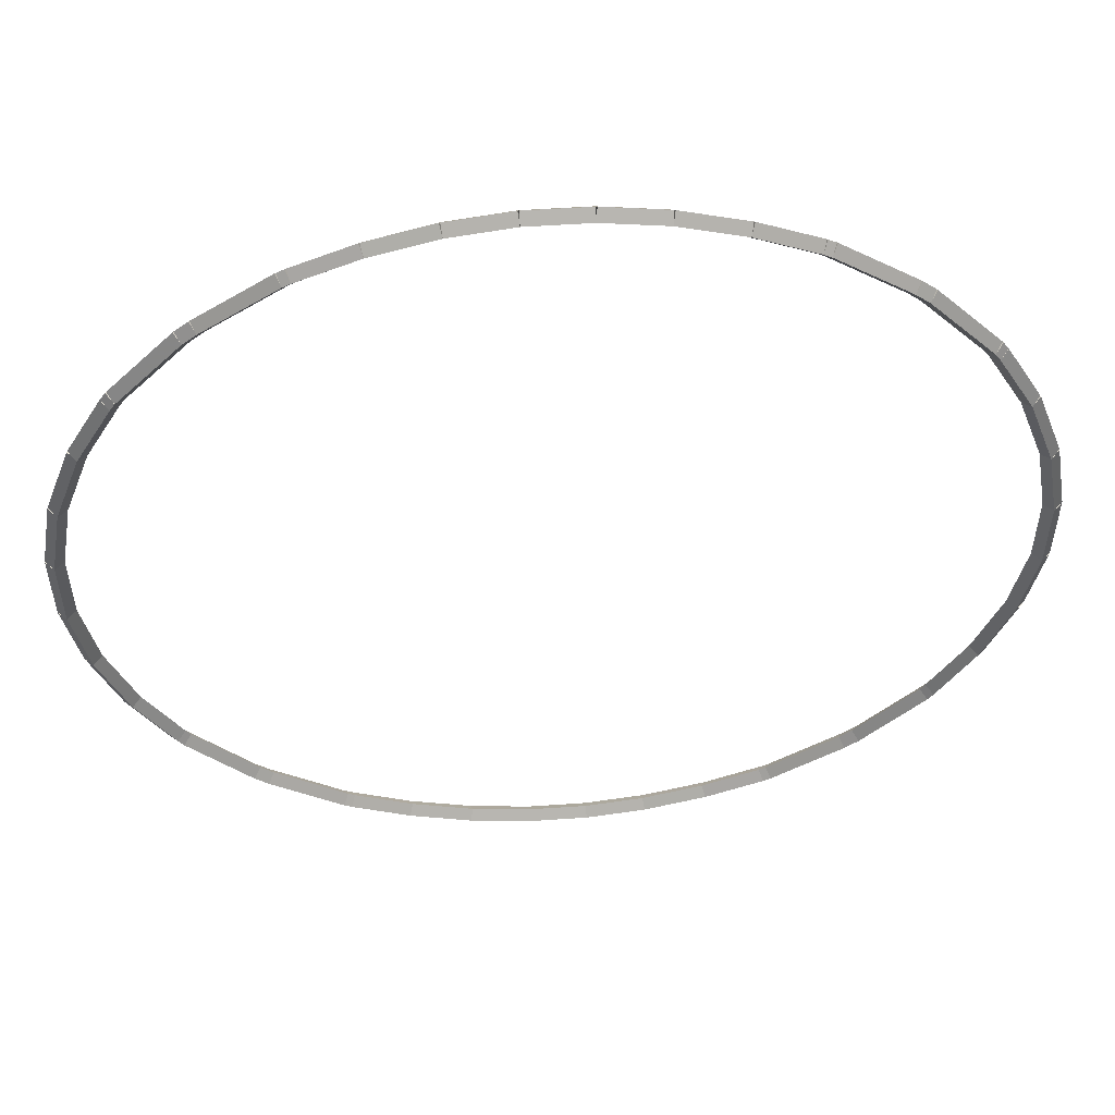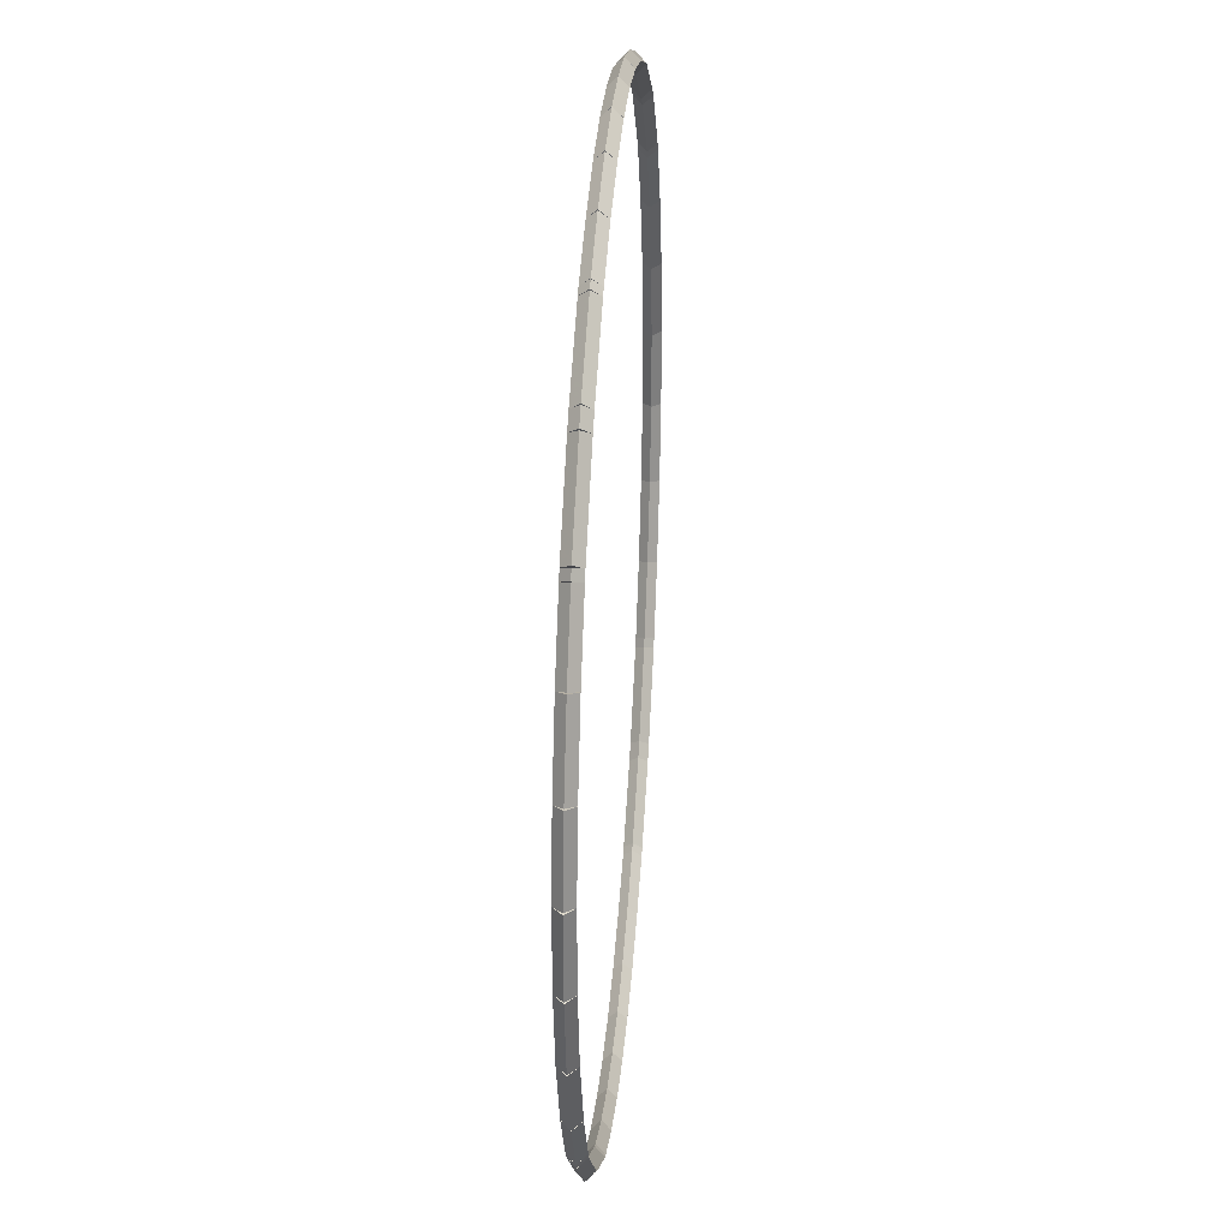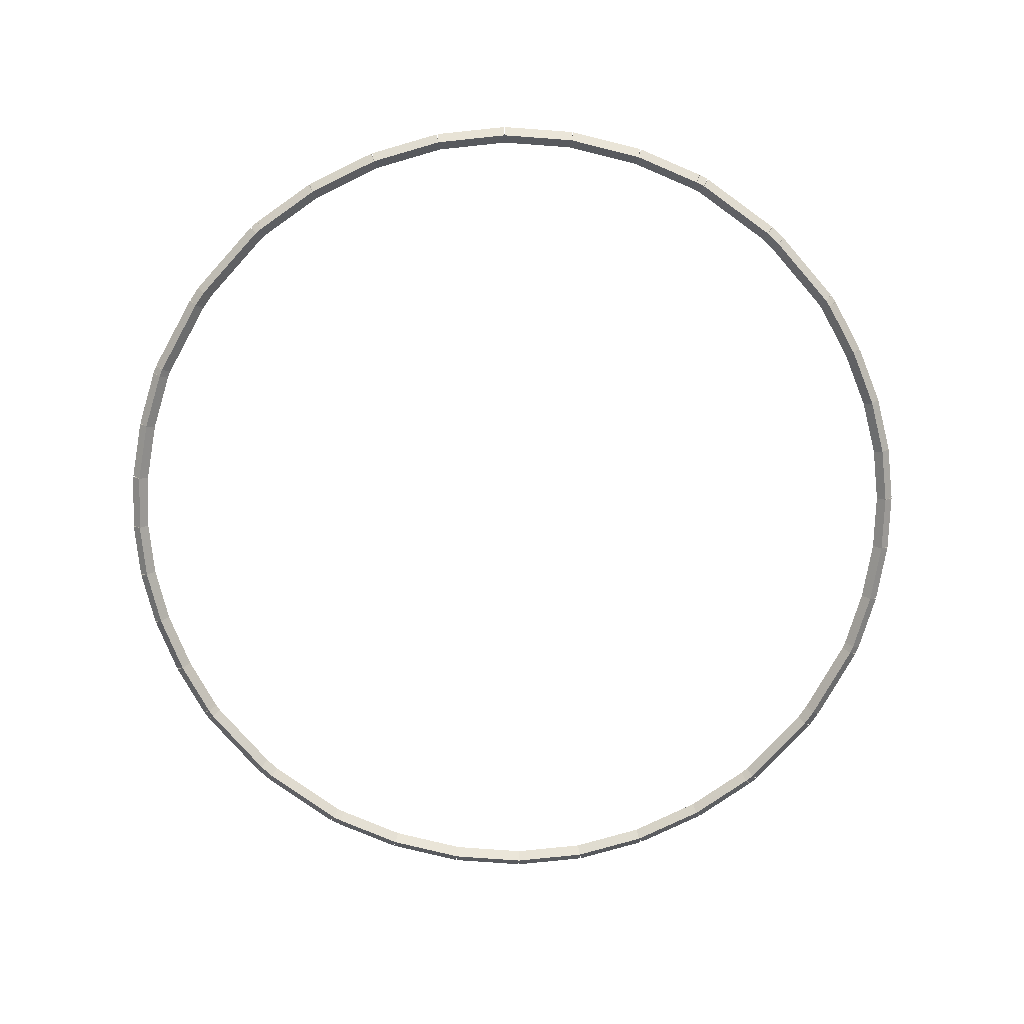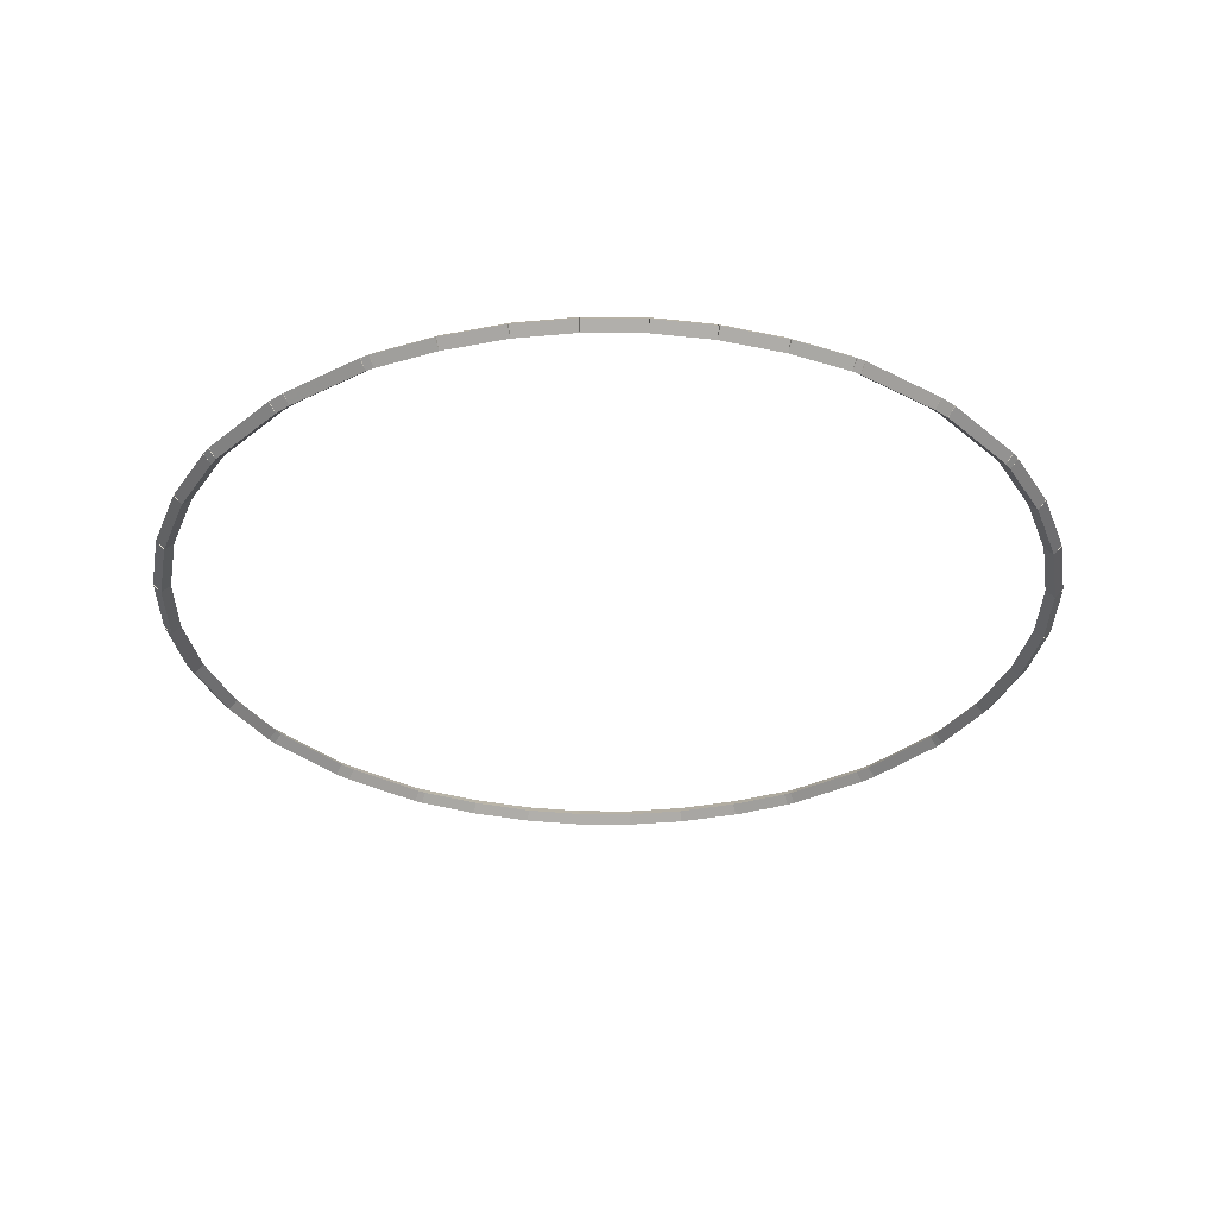
<metadata>
{"format":"obj","ext":"obj","renderer":"f3d","projection":"perspective","resolution":1024,"background":"white","views":[{"elev":53.9,"azim":-4.2,"up":"+Y"},{"elev":31.7,"azim":94.5,"up":"+Y"},{"elev":-76.0,"azim":96.0,"up":"+Z"},{"elev":-33.1,"azim":179.4,"up":"+Z"}]}
</metadata>
<code>
g base_node_8_9_0
v -48.72 28.72 86.28
v -48.69 28.82 86.18
v -48.72 28.72 86.08
v -48.74 28.62 86.18
v -48.02 28.52 86.28
v -47.99 28.62 86.18
v -48.02 28.52 86.08
v -48.04 28.43 86.18
f 1 2 3 4
f 6 2 1 5
f 5 1 4 8
f 6 5 8 7
f 8 4 3 7
f 7 3 2 6
g base_node_8_9_0
v -49.38 29 86.28
v -49.34 29.09 86.18
v -49.38 29 86.08
v -49.42 28.91 86.18
v -48.72 28.72 86.28
v -48.68 28.81 86.18
v -48.72 28.72 86.08
v -48.76 28.63 86.18
f 9 10 11 12
f 14 10 9 13
f 13 9 12 16
f 14 13 16 15
f 16 12 11 15
f 15 11 10 14
g base_node_8_9_0
v -49.46 29.04 86.28
v -49.42 29.13 86.18
v -49.46 29.04 86.08
v -49.51 28.96 86.18
v -49.38 29 86.28
v -49.33 29.09 86.18
v -49.38 29 86.08
v -49.43 28.91 86.18
f 17 18 19 20
f 22 18 17 21
f 21 17 20 24
f 22 21 24 23
f 24 20 19 23
f 23 19 18 22
g base_node_8_9_0
v -50.28 29.61 86.28
v -50.22 29.69 86.18
v -50.28 29.61 86.08
v -50.33 29.53 86.18
v -49.46 29.04 86.28
v -49.41 29.13 86.18
v -49.46 29.04 86.08
v -49.52 28.96 86.18
f 25 26 27 28
f 30 26 25 29
f 29 25 28 32
f 30 29 32 31
f 32 28 27 31
f 31 27 26 30
g base_node_8_9_0
v -50.43 29.74 86.28
v -50.36 29.82 86.18
v -50.43 29.74 86.08
v -50.49 29.67 86.18
v -50.28 29.61 86.28
v -50.21 29.69 86.18
v -50.28 29.61 86.08
v -50.34 29.54 86.18
f 33 34 35 36
f 38 34 33 37
f 37 33 36 40
f 38 37 40 39
f 40 36 35 39
f 39 35 34 38
g base_node_8_9_0
v -51.13 30.53 86.28
v -51.06 30.59 86.18
v -51.13 30.53 86.08
v -51.21 30.46 86.18
v -50.43 29.74 86.28
v -50.35 29.81 86.18
v -50.43 29.74 86.08
v -50.5 29.67 86.18
f 41 42 43 44
f 46 42 41 45
f 45 41 44 48
f 46 45 48 47
f 48 44 43 47
f 47 43 42 46
g base_node_8_9_0
v -51.19 30.62 86.28
v -51.11 30.67 86.18
v -51.19 30.62 86.08
v -51.27 30.56 86.18
v -51.13 30.53 86.28
v -51.05 30.58 86.18
v -51.13 30.53 86.08
v -51.22 30.47 86.18
f 49 50 51 52
f 54 50 49 53
f 53 49 52 56
f 54 53 56 55
f 56 52 51 55
f 55 51 50 54
g base_node_8_9_0
v -51.6 31.35 86.28
v -51.51 31.4 86.18
v -51.6 31.35 86.08
v -51.68 31.3 86.18
v -51.19 30.62 86.28
v -51.1 30.67 86.18
v -51.19 30.62 86.08
v -51.28 30.57 86.18
f 57 58 59 60
f 62 58 57 61
f 61 57 60 64
f 62 61 64 63
f 64 60 59 63
f 63 59 58 62
g base_node_8_9_0
v -51.9 32.19 86.28
v -51.81 32.23 86.18
v -51.9 32.19 86.08
v -52 32.16 86.18
v -51.6 31.35 86.28
v -51.5 31.38 86.18
v -51.6 31.35 86.08
v -51.69 31.31 86.18
f 65 66 67 68
f 70 66 65 69
f 69 65 68 72
f 70 69 72 71
f 72 68 67 71
f 71 67 66 70
g base_node_8_9_0
v -52.06 33.06 86.28
v -51.96 33.07 86.18
v -52.06 33.06 86.08
v -52.16 33.04 86.18
v -51.9 32.19 86.28
v -51.81 32.21 86.18
v -51.9 32.19 86.08
v -52 32.18 86.18
f 73 74 75 76
f 78 74 73 77
f 77 73 76 80
f 78 77 80 79
f 80 76 75 79
f 79 75 74 78
g base_node_8_9_0
v -51.96 33.92 86.18
v -52.06 33.92 86.08
v -52.16 33.92 86.18
v -52.06 33.92 86.28
v -51.96 33.06 86.18
v -52.06 33.06 86.08
v -52.16 33.06 86.18
v -52.06 33.06 86.28
f 81 82 83 84
f 86 82 81 85
f 85 81 84 88
f 86 85 88 87
f 88 84 83 87
f 87 83 82 86
g base_node_8_9_0
v -51.9 34.78 86.28
v -51.81 34.76 86.18
v -51.9 34.78 86.08
v -52 34.8 86.18
v -52.06 33.92 86.28
v -51.96 33.9 86.18
v -52.06 33.92 86.08
v -52.16 33.94 86.18
f 89 90 91 92
f 94 90 89 93
f 93 89 92 96
f 94 93 96 95
f 96 92 91 95
f 95 91 90 94
g base_node_8_9_0
v -51.6 35.63 86.28
v -51.5 35.59 86.18
v -51.6 35.63 86.08
v -51.69 35.66 86.18
v -51.9 34.78 86.28
v -51.81 34.75 86.18
v -51.9 34.78 86.08
v -52 34.82 86.18
f 97 98 99 100
f 102 98 97 101
f 101 97 100 104
f 102 101 104 103
f 104 100 99 103
f 103 99 98 102
g base_node_8_9_0
v -51.19 36.36 86.28
v -51.1 36.31 86.18
v -51.19 36.36 86.08
v -51.28 36.41 86.18
v -51.6 35.63 86.28
v -51.51 35.58 86.18
v -51.6 35.63 86.08
v -51.68 35.68 86.18
f 105 106 107 108
f 110 106 105 109
f 109 105 108 112
f 110 109 112 111
f 112 108 107 111
f 111 107 106 110
g base_node_8_9_0
v -51.13 36.45 86.28
v -51.05 36.39 86.18
v -51.13 36.45 86.08
v -51.22 36.5 86.18
v -51.19 36.36 86.28
v -51.11 36.3 86.18
v -51.19 36.36 86.08
v -51.27 36.41 86.18
f 113 114 115 116
f 118 114 113 117
f 117 113 116 120
f 118 117 120 119
f 120 116 115 119
f 119 115 114 118
g base_node_8_9_0
v -50.43 37.24 86.28
v -50.35 37.17 86.18
v -50.43 37.24 86.08
v -50.5 37.3 86.18
v -51.13 36.45 86.28
v -51.06 36.38 86.18
v -51.13 36.45 86.08
v -51.21 36.52 86.18
f 121 122 123 124
f 126 122 121 125
f 125 121 124 128
f 126 125 128 127
f 128 124 123 127
f 127 123 122 126
g base_node_8_9_0
v -50.28 37.36 86.28
v -50.21 37.29 86.18
v -50.28 37.36 86.08
v -50.34 37.44 86.18
v -50.43 37.24 86.28
v -50.36 37.16 86.18
v -50.43 37.24 86.08
v -50.49 37.31 86.18
f 129 130 131 132
f 134 130 129 133
f 133 129 132 136
f 134 133 136 135
f 136 132 131 135
f 135 131 130 134
g base_node_8_9_0
v -49.46 37.93 86.28
v -49.41 37.85 86.18
v -49.46 37.93 86.08
v -49.52 38.01 86.18
v -50.28 37.36 86.28
v -50.22 37.28 86.18
v -50.28 37.36 86.08
v -50.33 37.45 86.18
f 137 138 139 140
f 142 138 137 141
f 141 137 140 144
f 142 141 144 143
f 144 140 139 143
f 143 139 138 142
g base_node_8_9_0
v -49.38 37.98 86.28
v -49.33 37.89 86.18
v -49.38 37.98 86.08
v -49.43 38.07 86.18
v -49.46 37.93 86.28
v -49.42 37.84 86.18
v -49.46 37.93 86.08
v -49.51 38.02 86.18
f 145 146 147 148
f 150 146 145 149
f 149 145 148 152
f 150 149 152 151
f 152 148 147 151
f 151 147 146 150
g base_node_8_9_0
v -48.72 38.26 86.28
v -48.68 38.16 86.18
v -48.72 38.26 86.08
v -48.76 38.35 86.18
v -49.38 37.98 86.28
v -49.34 37.89 86.18
v -49.38 37.98 86.08
v -49.42 38.07 86.18
f 153 154 155 156
f 158 154 153 157
f 157 153 156 160
f 158 157 160 159
f 160 156 155 159
f 159 155 154 158
g base_node_8_9_0
v -48.02 38.45 86.28
v -47.99 38.36 86.18
v -48.02 38.45 86.08
v -48.04 38.55 86.18
v -48.72 38.26 86.28
v -48.69 38.16 86.18
v -48.72 38.26 86.08
v -48.74 38.35 86.18
f 161 162 163 164
f 166 162 161 165
f 165 161 164 168
f 166 165 168 167
f 168 164 163 167
f 167 163 162 166
g base_node_8_9_0
v -47.34 38.55 86.28
v -47.32 38.45 86.18
v -47.34 38.55 86.08
v -47.35 38.65 86.18
v -48.02 38.45 86.28
v -48 38.36 86.18
v -48.02 38.45 86.08
v -48.03 38.55 86.18
f 169 170 171 172
f 174 170 169 173
f 173 169 172 176
f 174 173 176 175
f 176 172 171 175
f 175 171 170 174
g base_node_8_9_0
v -46.67 38.65 86.18
v -46.67 38.55 86.28
v -46.67 38.45 86.18
v -46.67 38.55 86.08
v -47.34 38.65 86.18
v -47.34 38.55 86.28
v -47.34 38.45 86.18
v -47.34 38.55 86.08
f 177 178 179 180
f 182 178 177 181
f 181 177 180 184
f 182 181 184 183
f 184 180 179 183
f 183 179 178 182
g base_node_8_9_0
v -45.99 38.45 86.28
v -46 38.36 86.18
v -45.99 38.45 86.08
v -45.98 38.55 86.18
v -46.67 38.55 86.28
v -46.68 38.45 86.18
v -46.67 38.55 86.08
v -46.65 38.65 86.18
f 185 186 187 188
f 190 186 185 189
f 189 185 188 192
f 190 189 192 191
f 192 188 187 191
f 191 187 186 190
g base_node_8_9_0
v -45.29 38.26 86.28
v -45.32 38.16 86.18
v -45.29 38.26 86.08
v -45.26 38.35 86.18
v -45.99 38.45 86.28
v -46.02 38.36 86.18
v -45.99 38.45 86.08
v -45.96 38.55 86.18
f 193 194 195 196
f 198 194 193 197
f 197 193 196 200
f 198 197 200 199
f 200 196 195 199
f 199 195 194 198
g base_node_8_9_0
v -44.63 37.98 86.28
v -44.67 37.89 86.18
v -44.63 37.98 86.08
v -44.59 38.07 86.18
v -45.29 38.26 86.28
v -45.33 38.16 86.18
v -45.29 38.26 86.08
v -45.25 38.35 86.18
f 201 202 203 204
f 206 202 201 205
f 205 201 204 208
f 206 205 208 207
f 208 204 203 207
f 207 203 202 206
g base_node_8_9_0
v -44.54 37.93 86.28
v -44.59 37.84 86.18
v -44.54 37.93 86.08
v -44.49 38.02 86.18
v -44.63 37.98 86.28
v -44.67 37.89 86.18
v -44.63 37.98 86.08
v -44.58 38.07 86.18
f 209 210 211 212
f 214 210 209 213
f 213 209 212 216
f 214 213 216 215
f 216 212 211 215
f 215 211 210 214
g base_node_8_9_0
v -43.73 37.36 86.28
v -43.79 37.28 86.18
v -43.73 37.36 86.08
v -43.67 37.45 86.18
v -44.54 37.93 86.28
v -44.6 37.85 86.18
v -44.54 37.93 86.08
v -44.48 38.01 86.18
f 217 218 219 220
f 222 218 217 221
f 221 217 220 224
f 222 221 224 223
f 224 220 219 223
f 223 219 218 222
g base_node_8_9_0
v -43.58 37.24 86.28
v -43.64 37.16 86.18
v -43.58 37.24 86.08
v -43.51 37.31 86.18
v -43.73 37.36 86.28
v -43.79 37.29 86.18
v -43.73 37.36 86.08
v -43.66 37.44 86.18
f 225 226 227 228
f 230 226 225 229
f 229 225 228 232
f 230 229 232 231
f 232 228 227 231
f 231 227 226 230
g base_node_8_9_0
v -42.87 36.45 86.28
v -42.95 36.38 86.18
v -42.87 36.45 86.08
v -42.8 36.52 86.18
v -43.58 37.24 86.28
v -43.65 37.17 86.18
v -43.58 37.24 86.08
v -43.5 37.3 86.18
f 233 234 235 236
f 238 234 233 237
f 237 233 236 240
f 238 237 240 239
f 240 236 235 239
f 239 235 234 238
g base_node_8_9_0
v -42.81 36.36 86.28
v -42.9 36.3 86.18
v -42.81 36.36 86.08
v -42.73 36.41 86.18
v -42.87 36.45 86.28
v -42.96 36.39 86.18
v -42.87 36.45 86.08
v -42.79 36.5 86.18
f 241 242 243 244
f 246 242 241 245
f 245 241 244 248
f 246 245 248 247
f 248 244 243 247
f 247 243 242 246
g base_node_8_9_0
v -42.41 35.63 86.28
v -42.5 35.58 86.18
v -42.41 35.63 86.08
v -42.32 35.68 86.18
v -42.81 36.36 86.28
v -42.9 36.31 86.18
v -42.81 36.36 86.08
v -42.73 36.41 86.18
f 249 250 251 252
f 254 250 249 253
f 253 249 252 256
f 254 253 256 255
f 256 252 251 255
f 255 251 250 254
g base_node_8_9_0
v -42.1 34.78 86.28
v -42.2 34.75 86.18
v -42.1 34.78 86.08
v -42.01 34.82 86.18
v -42.41 35.63 86.28
v -42.5 35.59 86.18
v -42.41 35.63 86.08
v -42.32 35.66 86.18
f 257 258 259 260
f 262 258 257 261
f 261 257 260 264
f 262 261 264 263
f 264 260 259 263
f 263 259 258 262
g base_node_8_9_0
v -41.95 33.92 86.28
v -42.05 33.9 86.18
v -41.95 33.92 86.08
v -41.85 33.94 86.18
v -42.1 34.78 86.28
v -42.2 34.76 86.18
v -42.1 34.78 86.08
v -42 34.8 86.18
f 265 266 267 268
f 270 266 265 269
f 269 265 268 272
f 270 269 272 271
f 272 268 267 271
f 271 267 266 270
g base_node_8_9_0
v -41.85 33.06 86.18
v -41.95 33.06 86.28
v -42.05 33.06 86.18
v -41.95 33.06 86.08
v -41.85 33.92 86.18
v -41.95 33.92 86.28
v -42.05 33.92 86.18
v -41.95 33.92 86.08
f 273 274 275 276
f 278 274 273 277
f 277 273 276 280
f 278 277 280 279
f 280 276 275 279
f 279 275 274 278
g base_node_8_9_0
v -42.1 32.19 86.28
v -42.2 32.21 86.18
v -42.1 32.19 86.08
v -42 32.18 86.18
v -41.95 33.06 86.28
v -42.05 33.07 86.18
v -41.95 33.06 86.08
v -41.85 33.04 86.18
f 281 282 283 284
f 286 282 281 285
f 285 281 284 288
f 286 285 288 287
f 288 284 283 287
f 287 283 282 286
g base_node_8_9_0
v -42.41 31.35 86.28
v -42.5 31.38 86.18
v -42.41 31.35 86.08
v -42.32 31.31 86.18
v -42.1 32.19 86.28
v -42.2 32.23 86.18
v -42.1 32.19 86.08
v -42.01 32.16 86.18
f 289 290 291 292
f 294 290 289 293
f 293 289 292 296
f 294 293 296 295
f 296 292 291 295
f 295 291 290 294
g base_node_8_9_0
v -42.81 30.62 86.28
v -42.9 30.67 86.18
v -42.81 30.62 86.08
v -42.73 30.57 86.18
v -42.41 31.35 86.28
v -42.5 31.4 86.18
v -42.41 31.35 86.08
v -42.32 31.3 86.18
f 297 298 299 300
f 302 298 297 301
f 301 297 300 304
f 302 301 304 303
f 304 300 299 303
f 303 299 298 302
g base_node_8_9_0
v -42.87 30.53 86.28
v -42.96 30.58 86.18
v -42.87 30.53 86.08
v -42.79 30.47 86.18
v -42.81 30.62 86.28
v -42.9 30.67 86.18
v -42.81 30.62 86.08
v -42.73 30.56 86.18
f 305 306 307 308
f 310 306 305 309
f 309 305 308 312
f 310 309 312 311
f 312 308 307 311
f 311 307 306 310
g base_node_8_9_0
v -43.58 29.74 86.28
v -43.65 29.81 86.18
v -43.58 29.74 86.08
v -43.5 29.67 86.18
v -42.87 30.53 86.28
v -42.95 30.59 86.18
v -42.87 30.53 86.08
v -42.8 30.46 86.18
f 313 314 315 316
f 318 314 313 317
f 317 313 316 320
f 318 317 320 319
f 320 316 315 319
f 319 315 314 318
g base_node_8_9_0
v -43.73 29.61 86.28
v -43.79 29.69 86.18
v -43.73 29.61 86.08
v -43.66 29.54 86.18
v -43.58 29.74 86.28
v -43.64 29.82 86.18
v -43.58 29.74 86.08
v -43.51 29.67 86.18
f 321 322 323 324
f 326 322 321 325
f 325 321 324 328
f 326 325 328 327
f 328 324 323 327
f 327 323 322 326
g base_node_8_9_0
v -44.54 29.04 86.28
v -44.6 29.13 86.18
v -44.54 29.04 86.08
v -44.48 28.96 86.18
v -43.73 29.61 86.28
v -43.79 29.69 86.18
v -43.73 29.61 86.08
v -43.67 29.53 86.18
f 329 330 331 332
f 334 330 329 333
f 333 329 332 336
f 334 333 336 335
f 336 332 331 335
f 335 331 330 334
g base_node_8_9_0
v -44.63 29 86.28
v -44.67 29.09 86.18
v -44.63 29 86.08
v -44.58 28.91 86.18
v -44.54 29.04 86.28
v -44.59 29.13 86.18
v -44.54 29.04 86.08
v -44.49 28.96 86.18
f 337 338 339 340
f 342 338 337 341
f 341 337 340 344
f 342 341 344 343
f 344 340 339 343
f 343 339 338 342
g base_node_8_9_0
v -45.29 28.72 86.28
v -45.33 28.81 86.18
v -45.29 28.72 86.08
v -45.25 28.63 86.18
v -44.63 29 86.28
v -44.67 29.09 86.18
v -44.63 29 86.08
v -44.59 28.91 86.18
f 345 346 347 348
f 350 346 345 349
f 349 345 348 352
f 350 349 352 351
f 352 348 347 351
f 351 347 346 350
g base_node_8_9_0
v -45.99 28.52 86.28
v -46.02 28.62 86.18
v -45.99 28.52 86.08
v -45.96 28.43 86.18
v -45.29 28.72 86.28
v -45.32 28.82 86.18
v -45.29 28.72 86.08
v -45.26 28.62 86.18
f 353 354 355 356
f 358 354 353 357
f 357 353 356 360
f 358 357 360 359
f 360 356 355 359
f 359 355 354 358
g base_node_8_9_0
v -46.67 28.43 86.28
v -46.68 28.52 86.18
v -46.67 28.43 86.08
v -46.65 28.33 86.18
v -45.99 28.52 86.28
v -46 28.62 86.18
v -45.99 28.52 86.08
v -45.98 28.42 86.18
f 361 362 363 364
f 366 362 361 365
f 365 361 364 368
f 366 365 368 367
f 368 364 363 367
f 367 363 362 366
g base_node_8_9_0
v -47.34 28.53 86.18
v -47.34 28.43 86.08
v -47.34 28.33 86.18
v -47.34 28.43 86.28
v -46.67 28.53 86.18
v -46.67 28.43 86.08
v -46.67 28.33 86.18
v -46.67 28.43 86.28
f 369 370 371 372
f 374 370 369 373
f 373 369 372 376
f 374 373 376 375
f 376 372 371 375
f 375 371 370 374
g base_node_8_9_0
v -48.02 28.52 86.28
v -48 28.62 86.18
v -48.02 28.52 86.08
v -48.03 28.42 86.18
v -47.34 28.43 86.28
v -47.32 28.52 86.18
v -47.34 28.43 86.08
v -47.35 28.33 86.18
f 377 378 379 380
f 382 378 377 381
f 381 377 380 384
f 382 381 384 383
f 384 380 379 383
f 383 379 378 382

</code>
